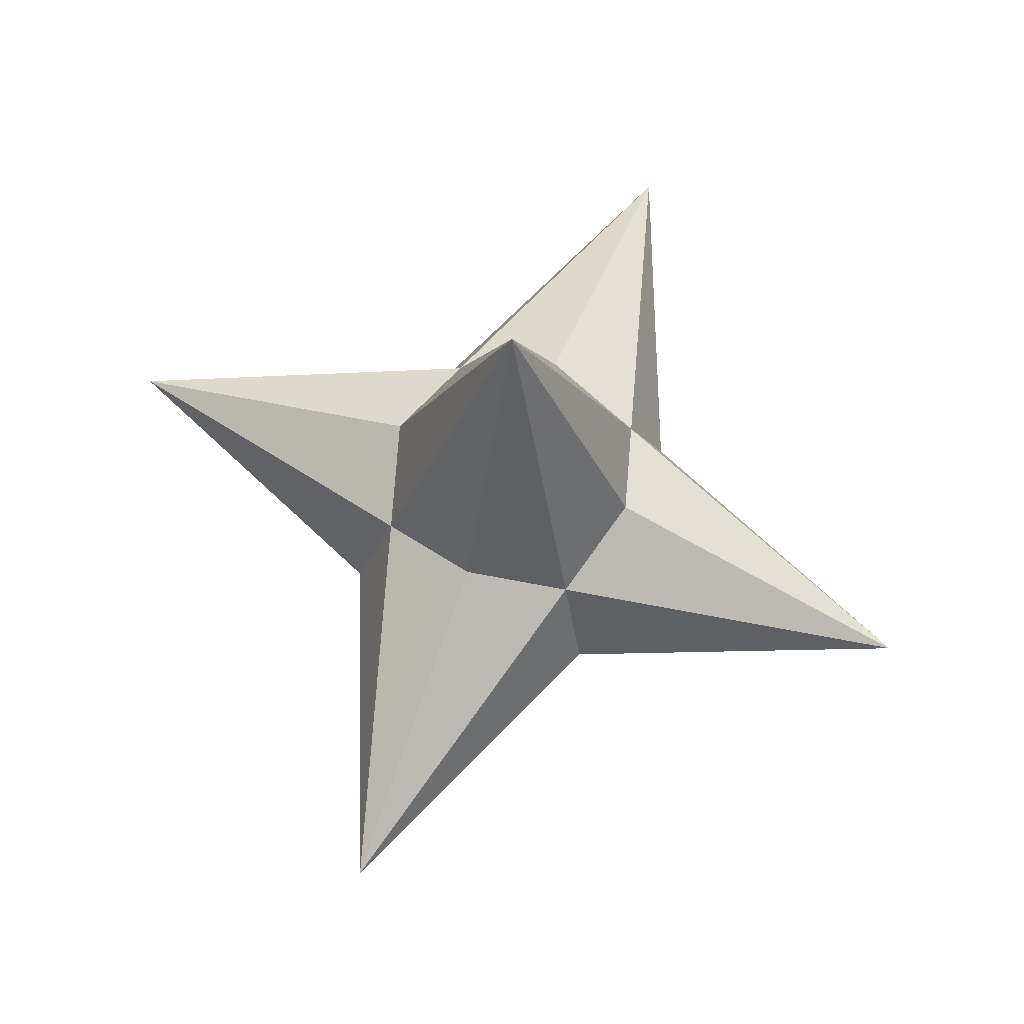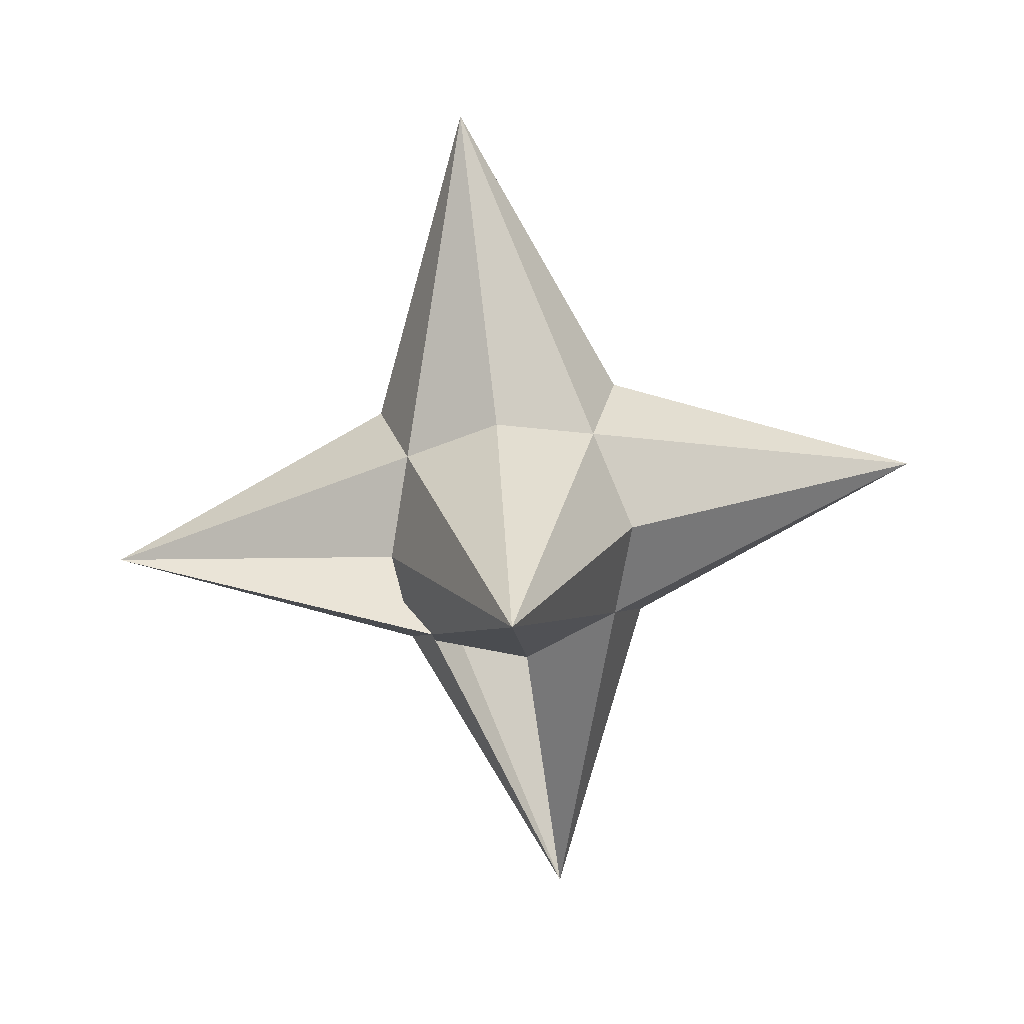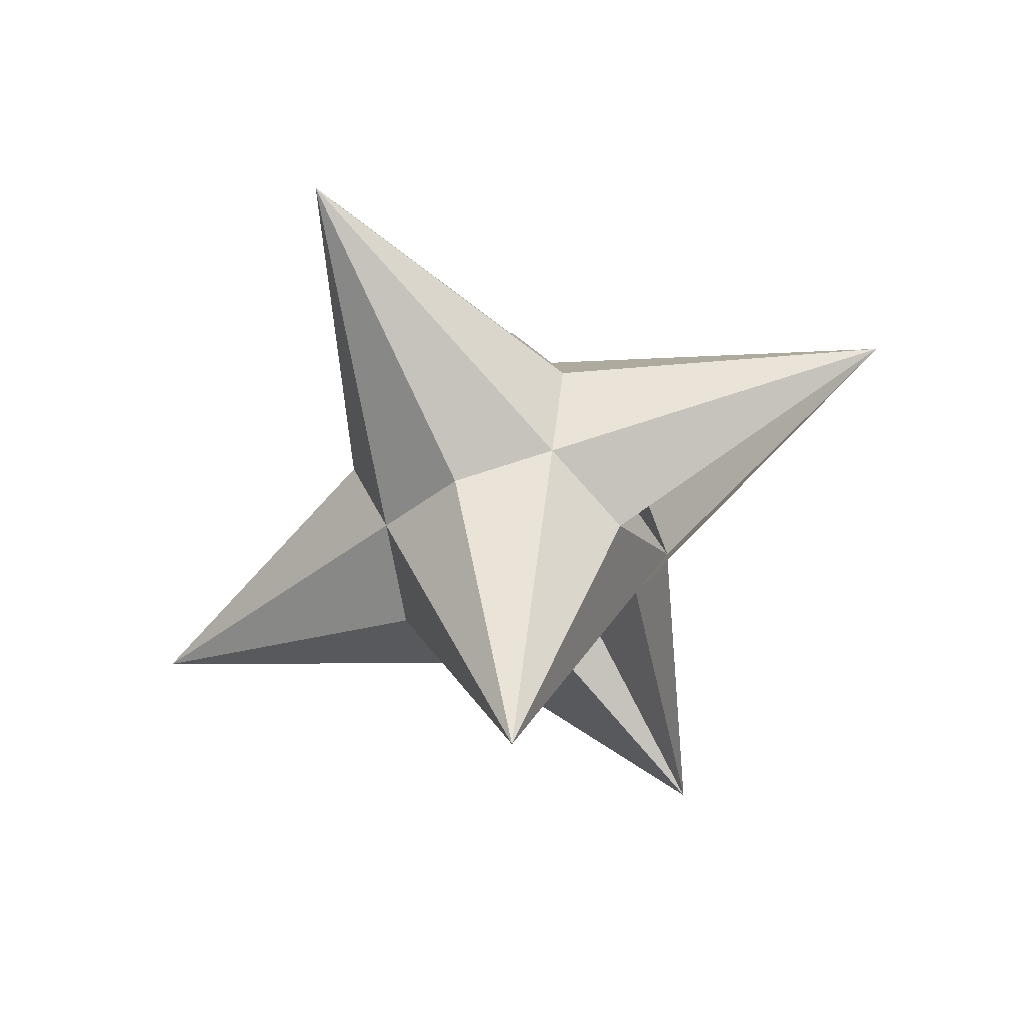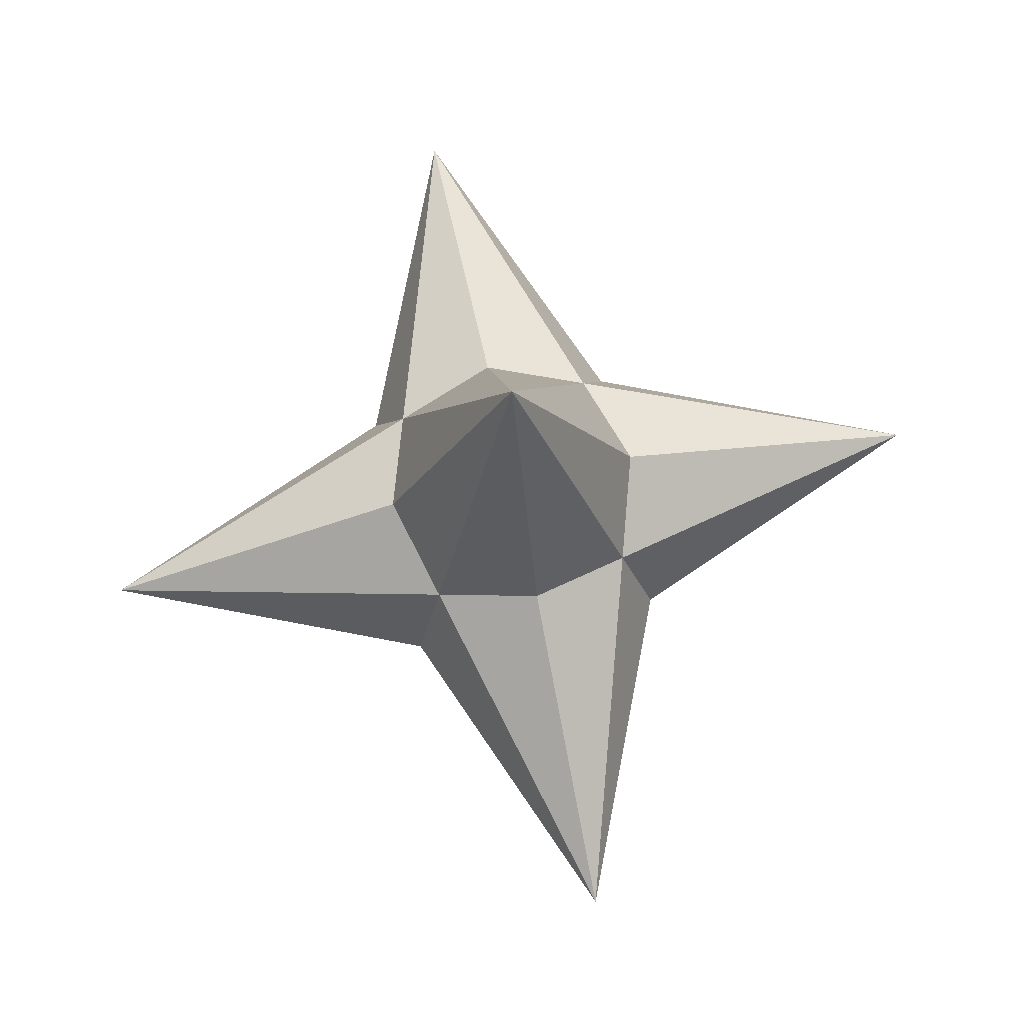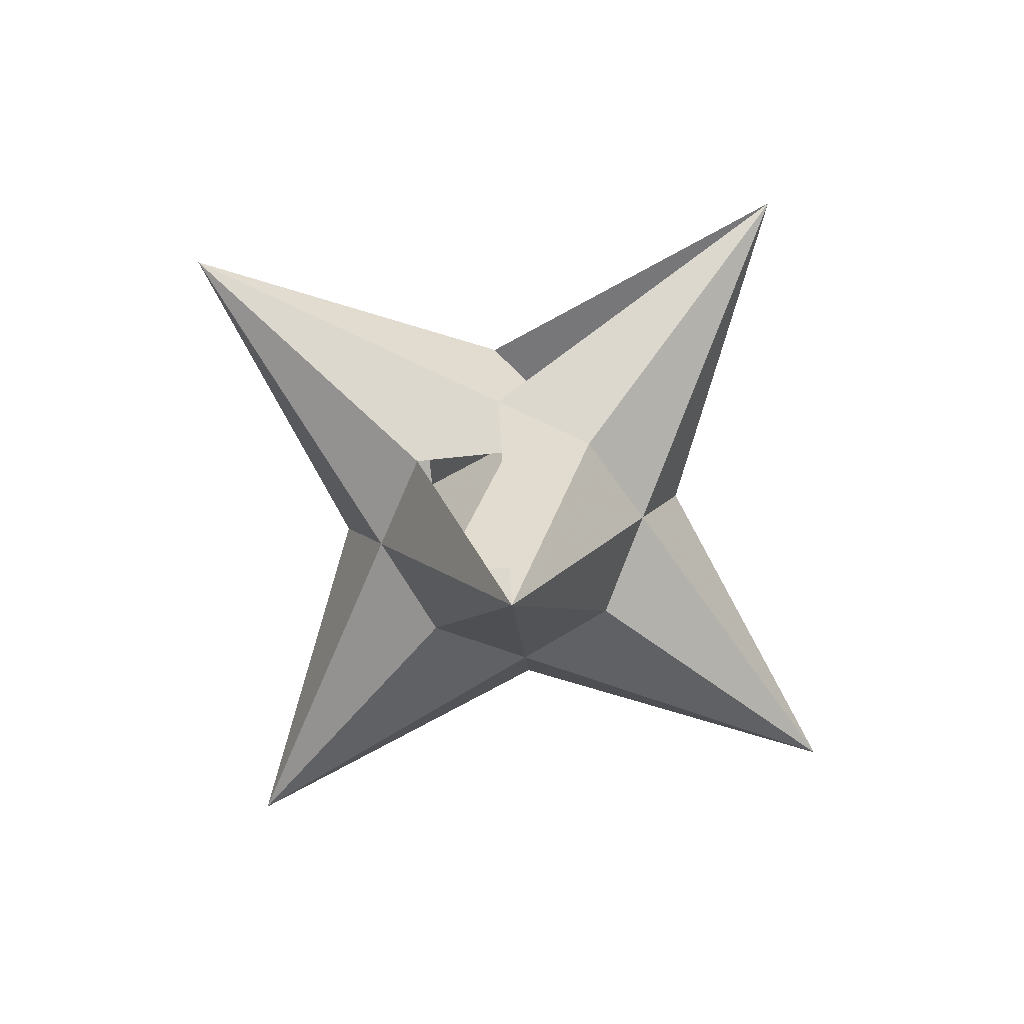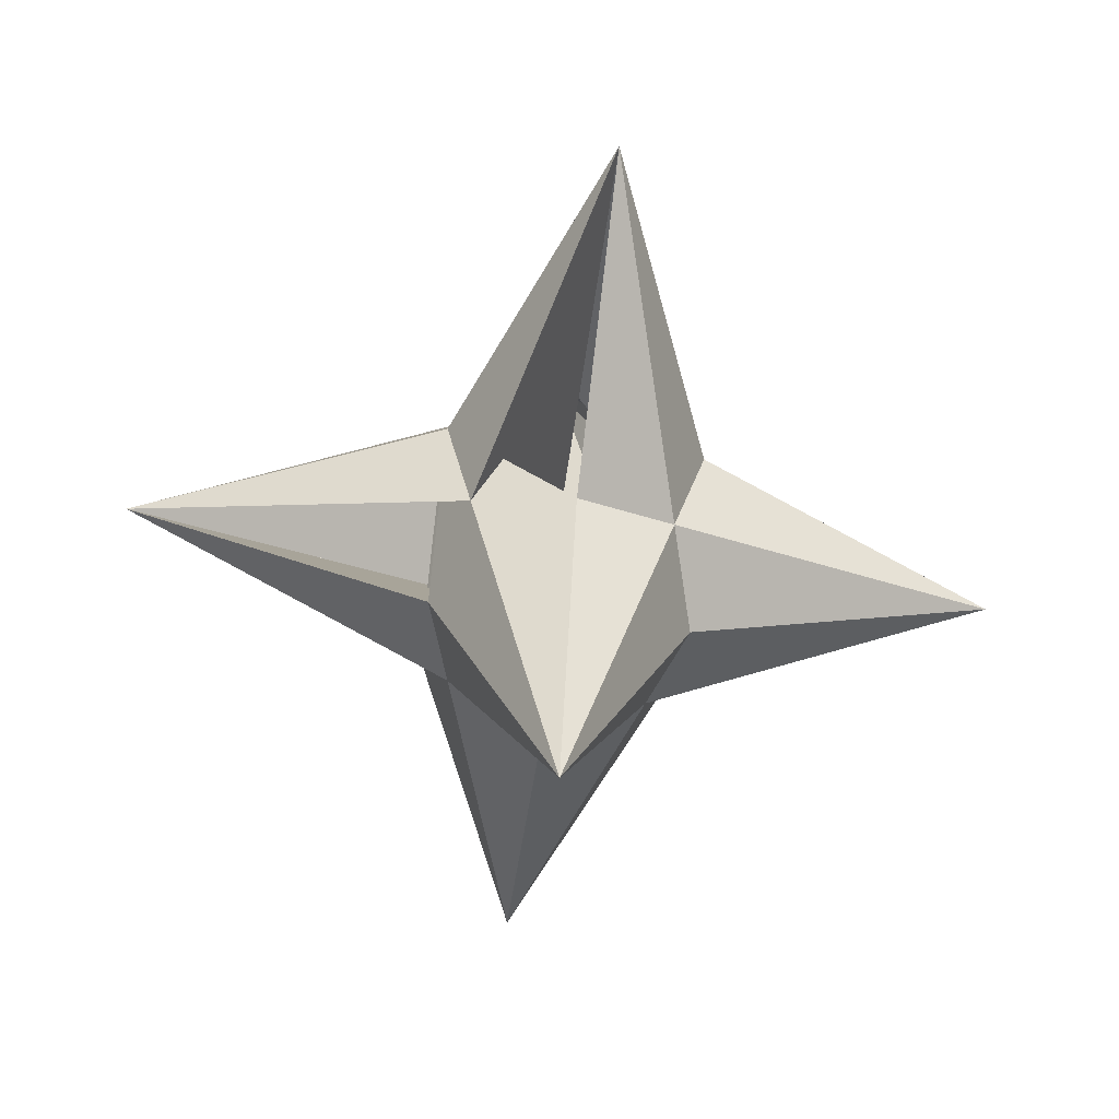
<metadata>
{"format":"obj","ext":"obj","renderer":"f3d","projection":"perspective","resolution":1024,"background":"white","views":[{"elev":67.9,"azim":-158.7,"up":"+Y"},{"elev":-75.6,"azim":-82.8,"up":"+Y"},{"elev":-59.3,"azim":27.5,"up":"+Y"},{"elev":74.9,"azim":78.3,"up":"+Y"},{"elev":-78.4,"azim":50.9,"up":"+Z"},{"elev":-64.1,"azim":172.6,"up":"+Y"}]}
</metadata>
<code>
v 0 0 -3.414
v 3.414 0 0
v -3.414 0 0
v 0 3.414 0
v 0 -3.414 0
v 1 0 1
v 1 0 -1
v -1 0 1
v -1 0 -1
v 1 1 0
v 1 -1 0
v -1 1 0
v -1 -1 0
v 0 1 1
v 0 1 -1
v 0 -1 1
v 0 -1 -1
v 0 0 3.414
f 14 2 10 18
f 6 5 11 18
f 8 4 12 18
f 16 3 13 18
f 7 4 10 1
f 14 2 11 1
f 15 3 12 1
f 9 5 13 1
f 6 4 14 2
f 10 1 15 2
f 11 18 16 2
f 7 5 17 2
f 12 18 14 3
f 9 4 15 3
f 8 5 16 3
f 13 1 17 3
f 10 18 6 4
f 15 2 7 4
f 14 3 8 4
f 12 1 9 4
f 16 2 6 5
f 11 1 7 5
f 13 18 8 5
f 17 3 9 5

</code>
